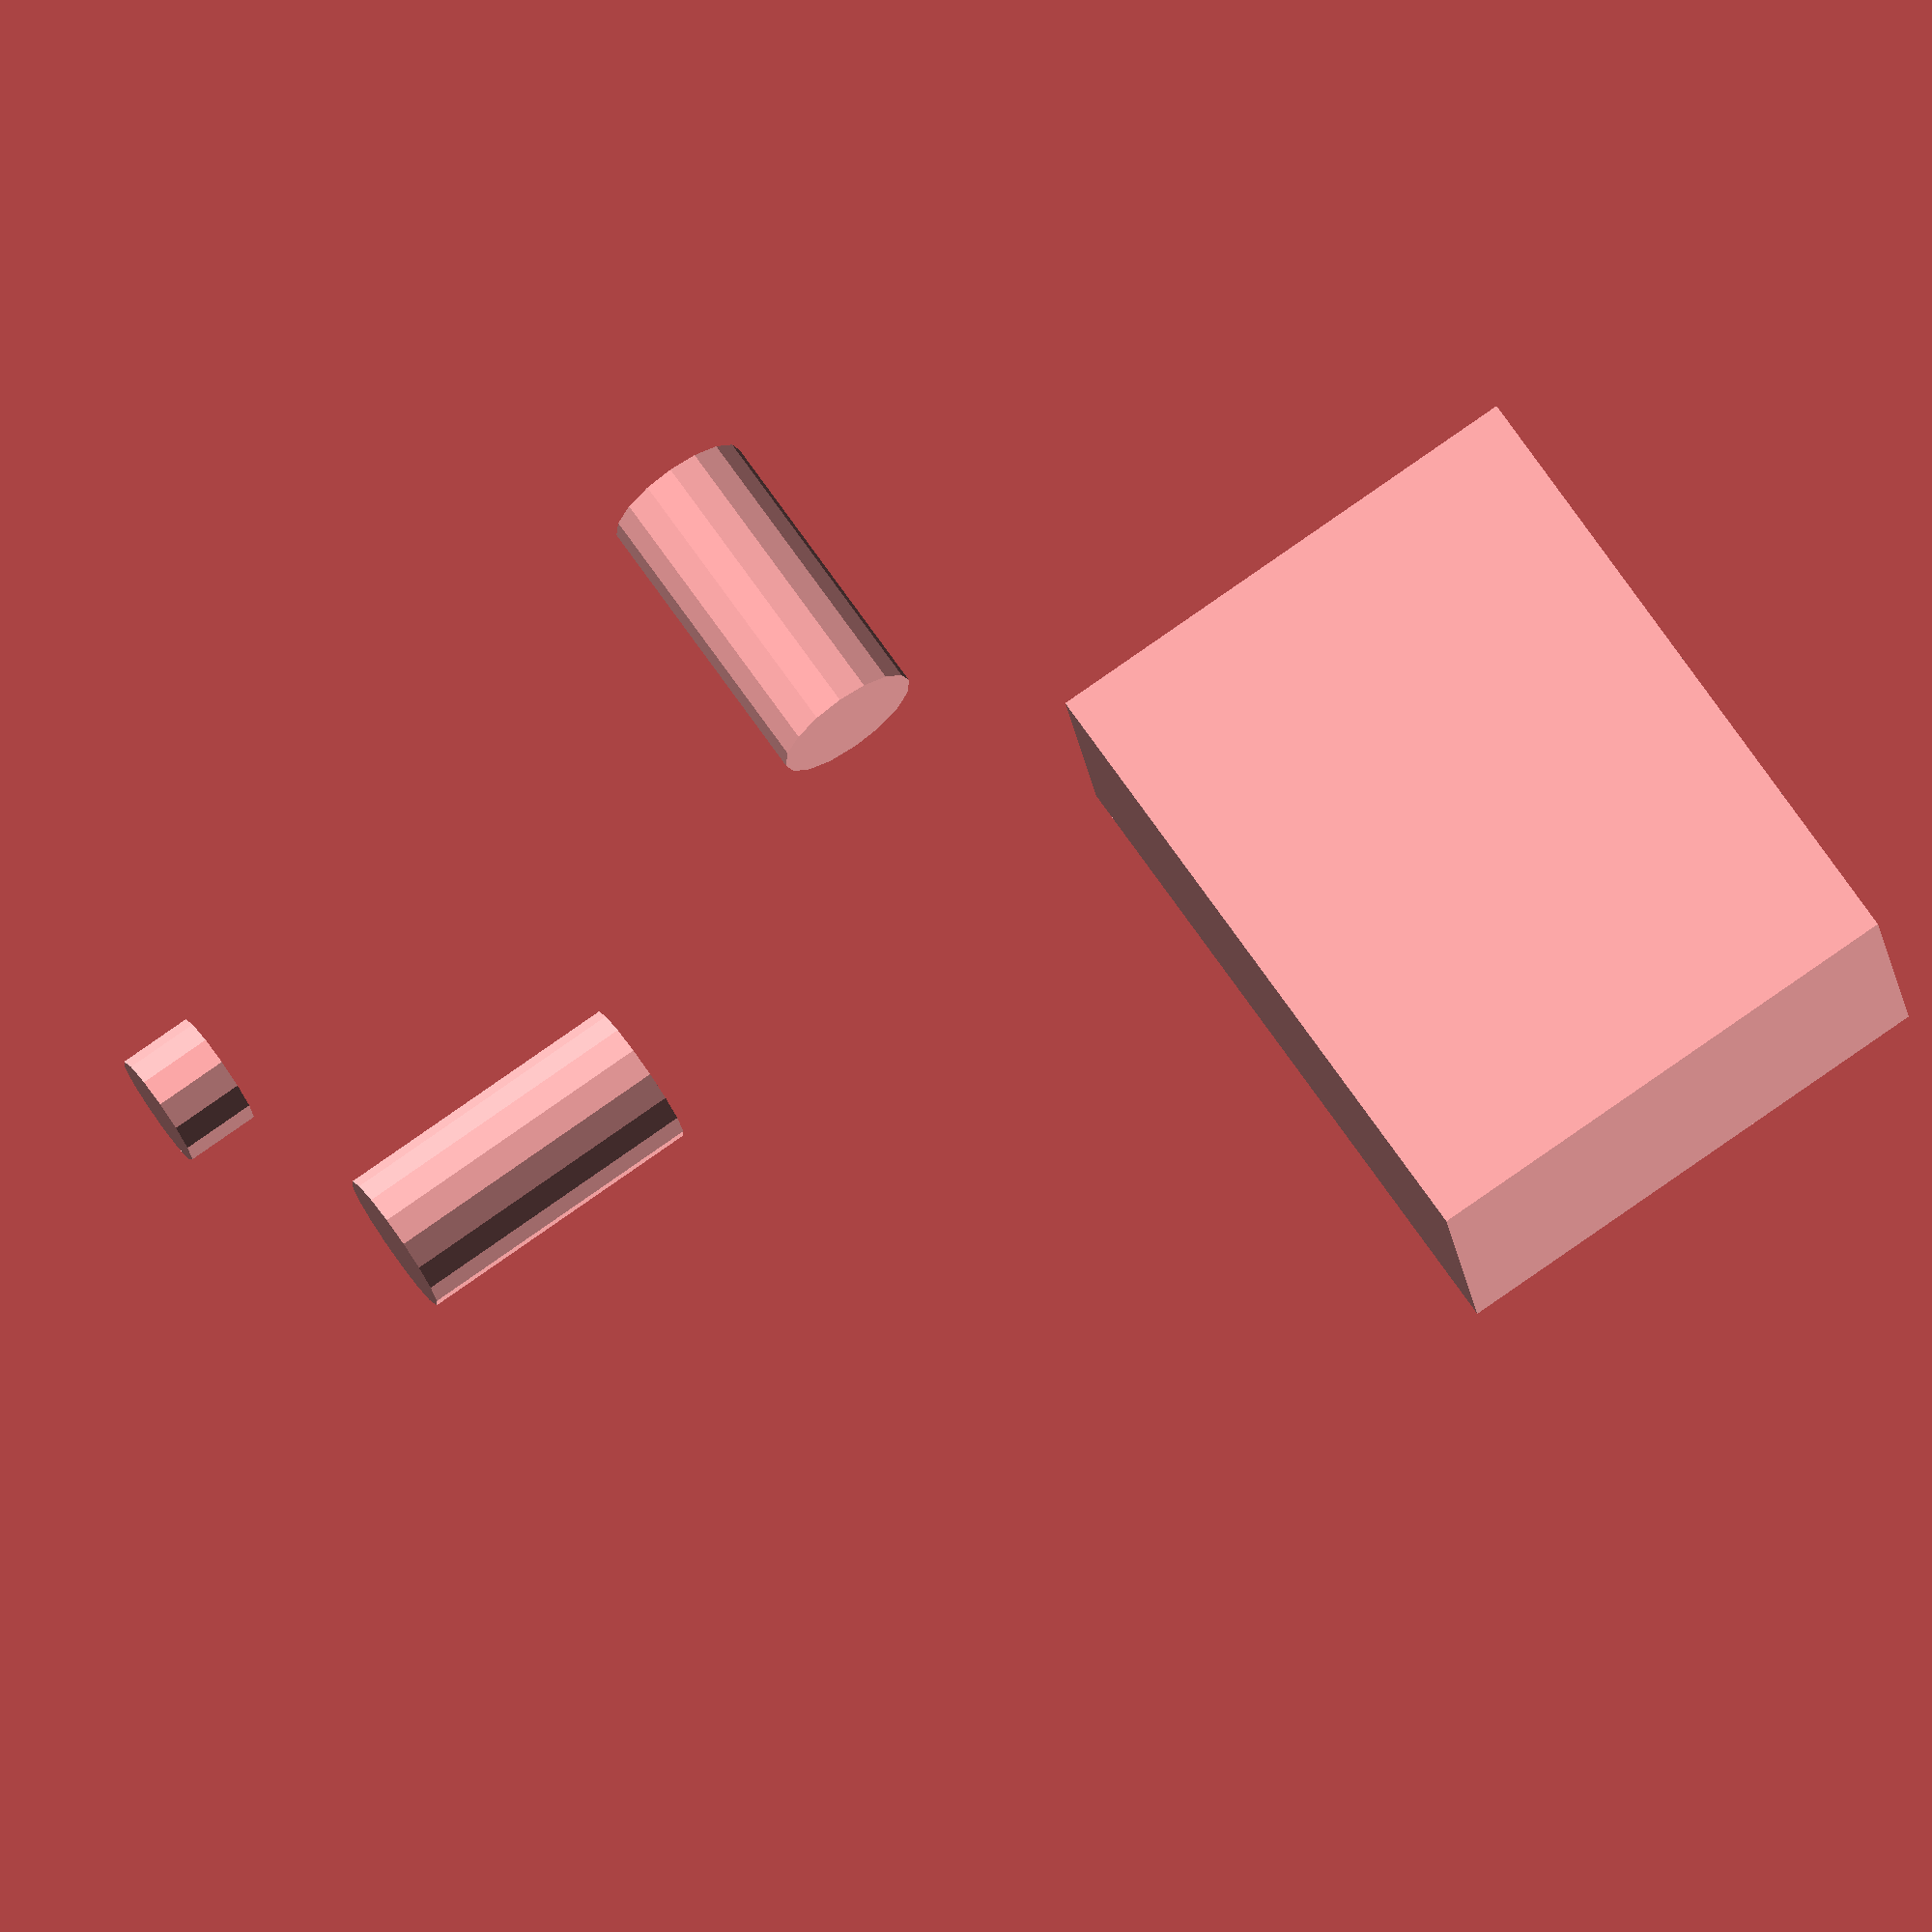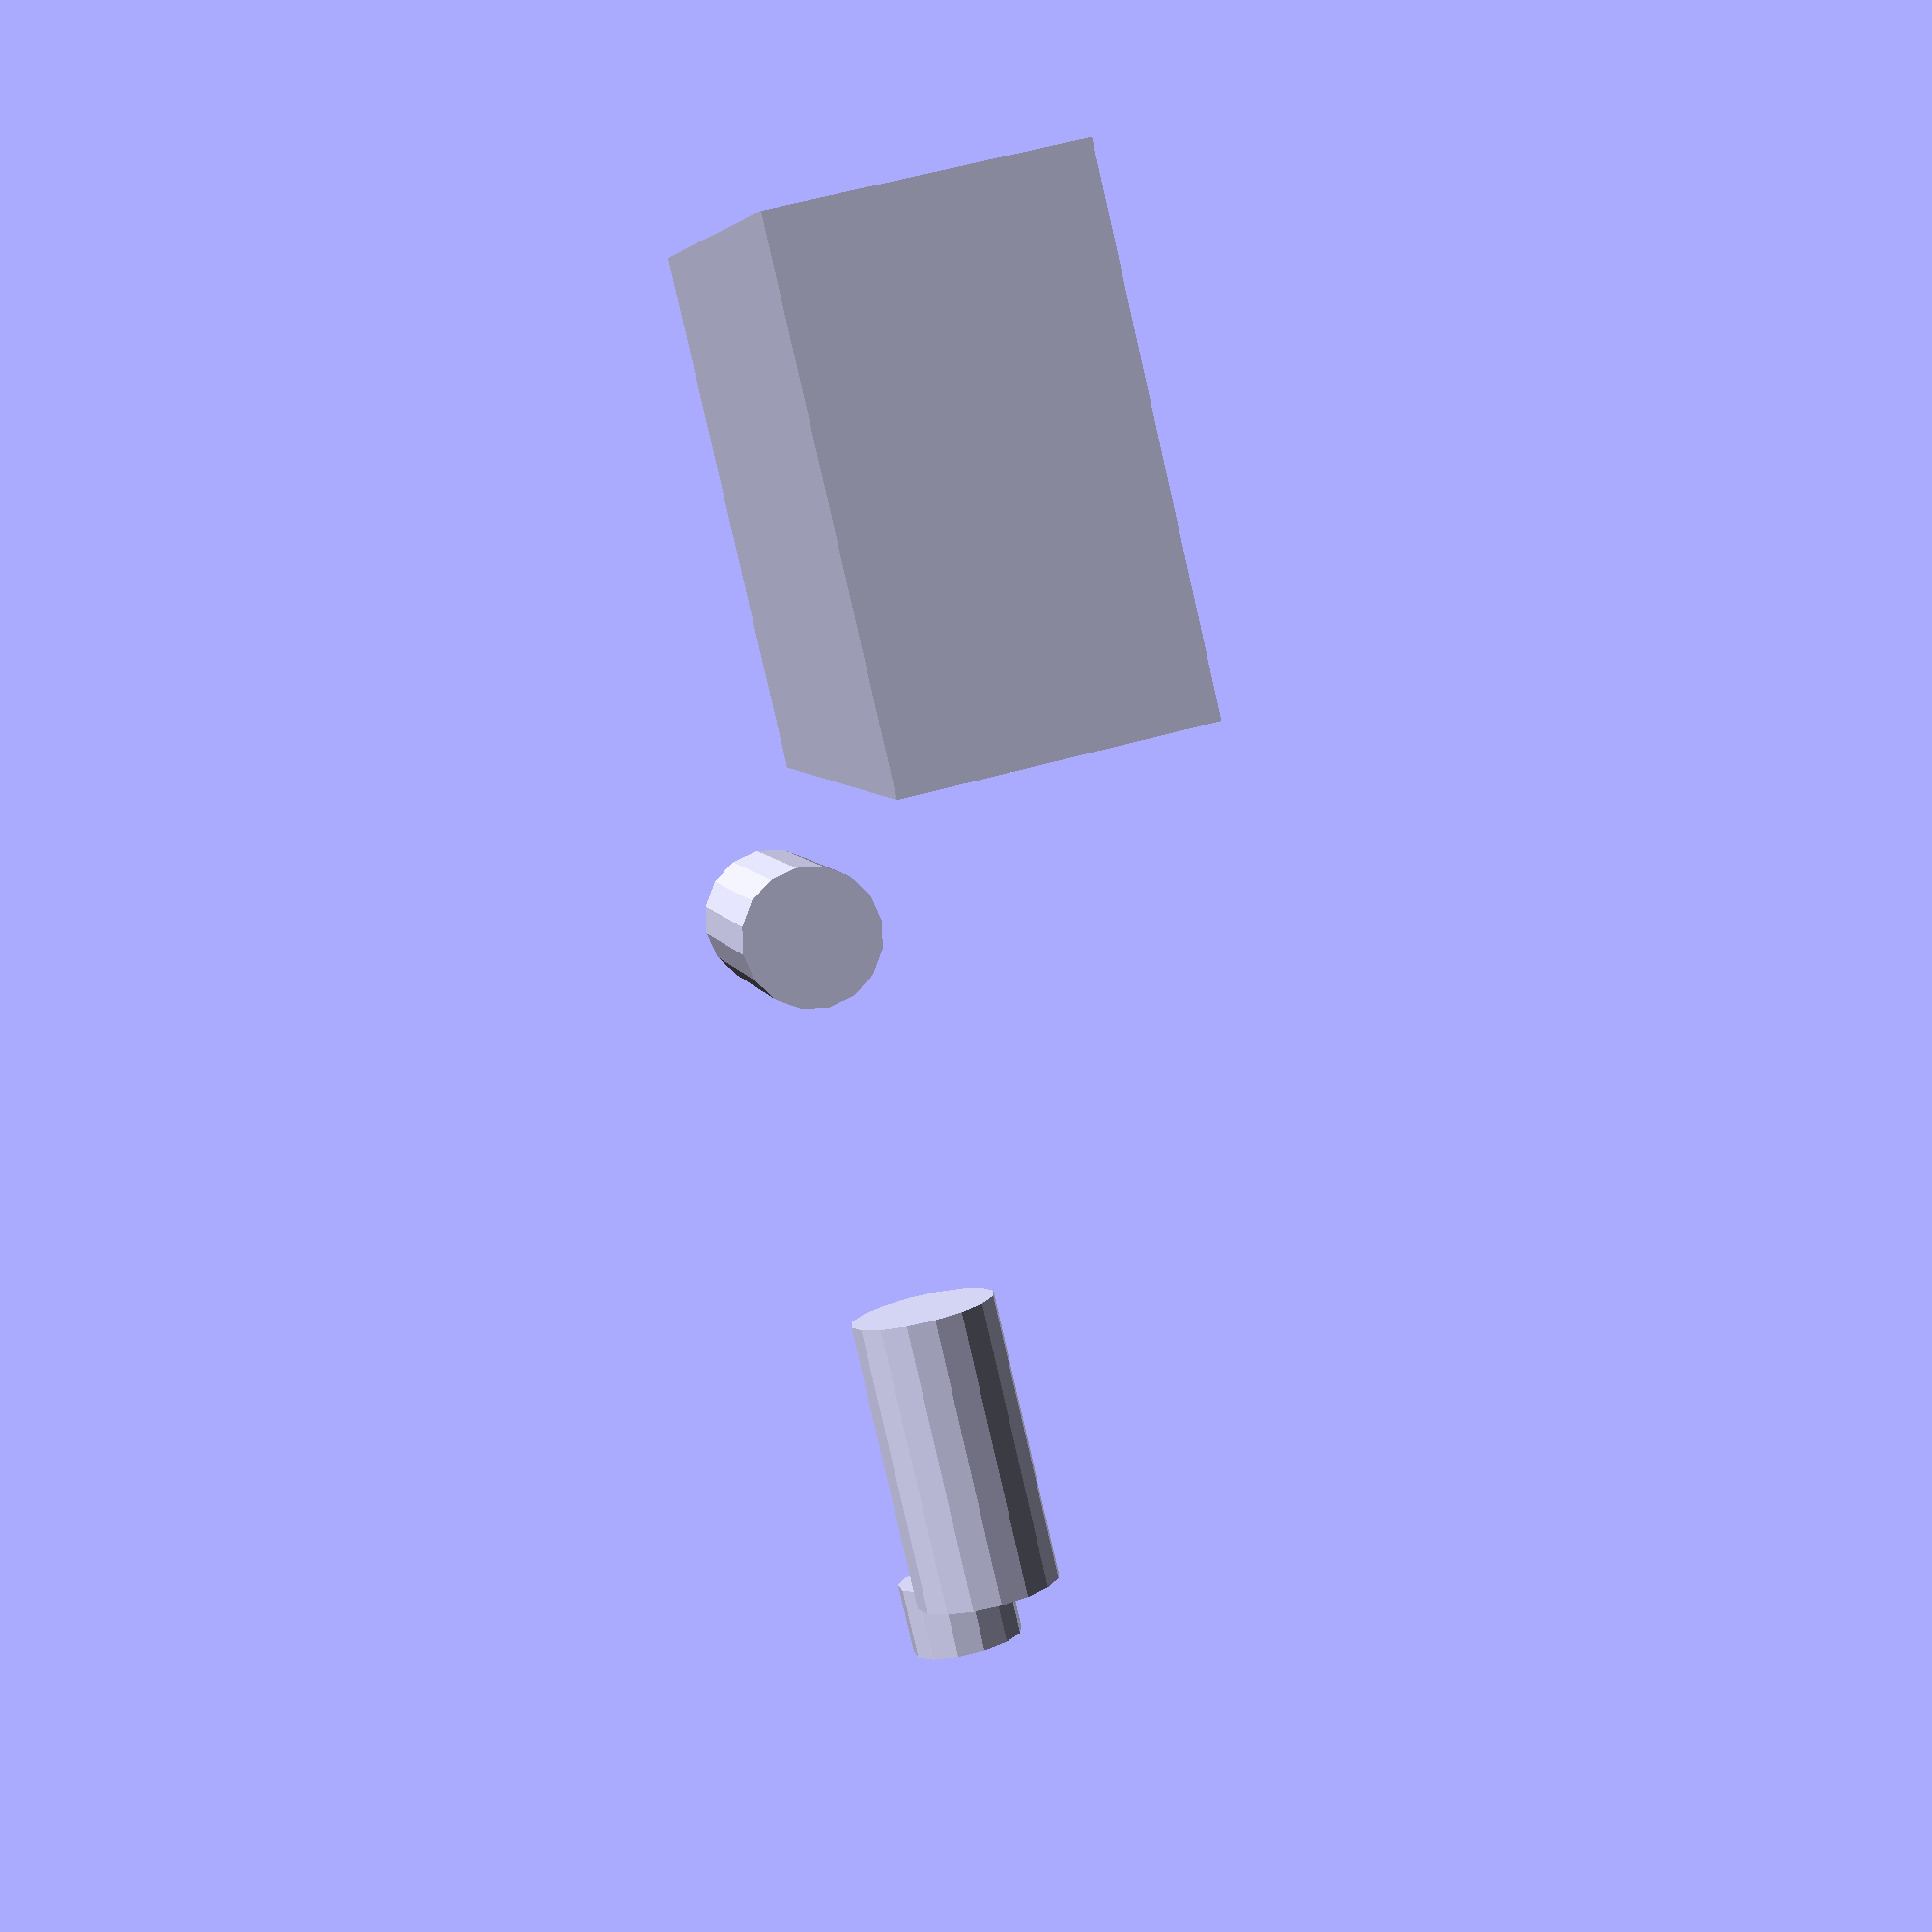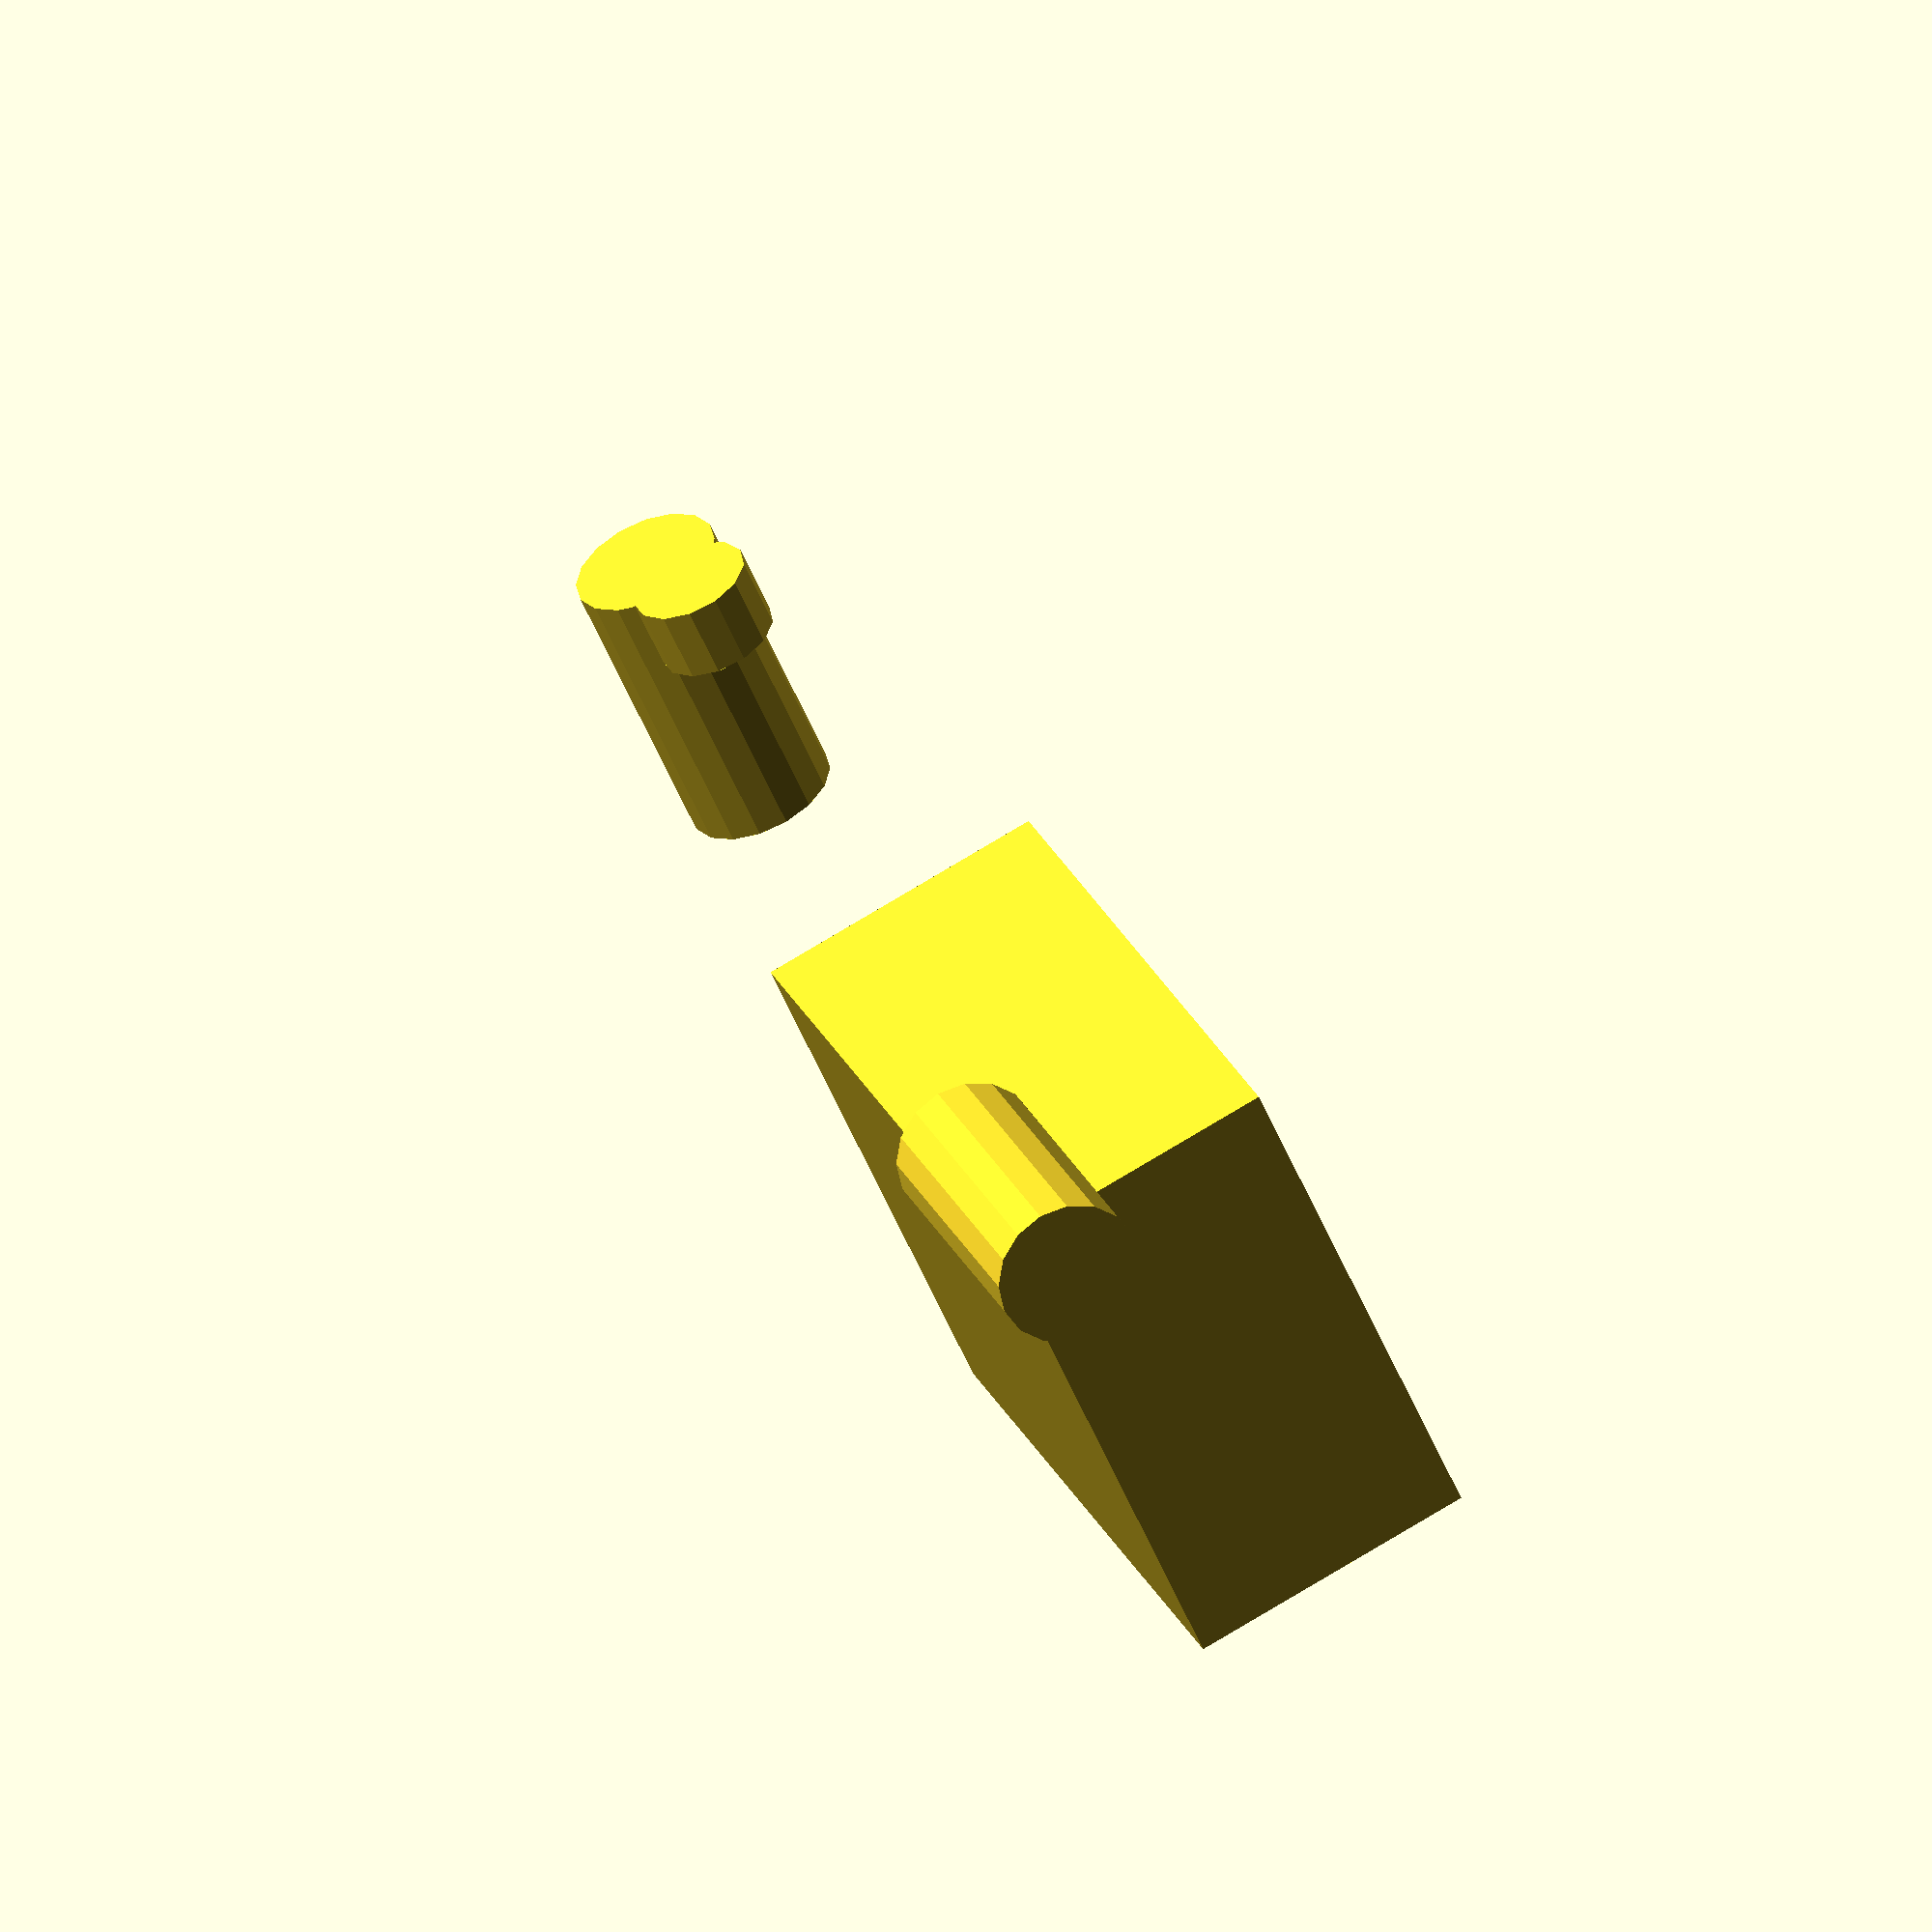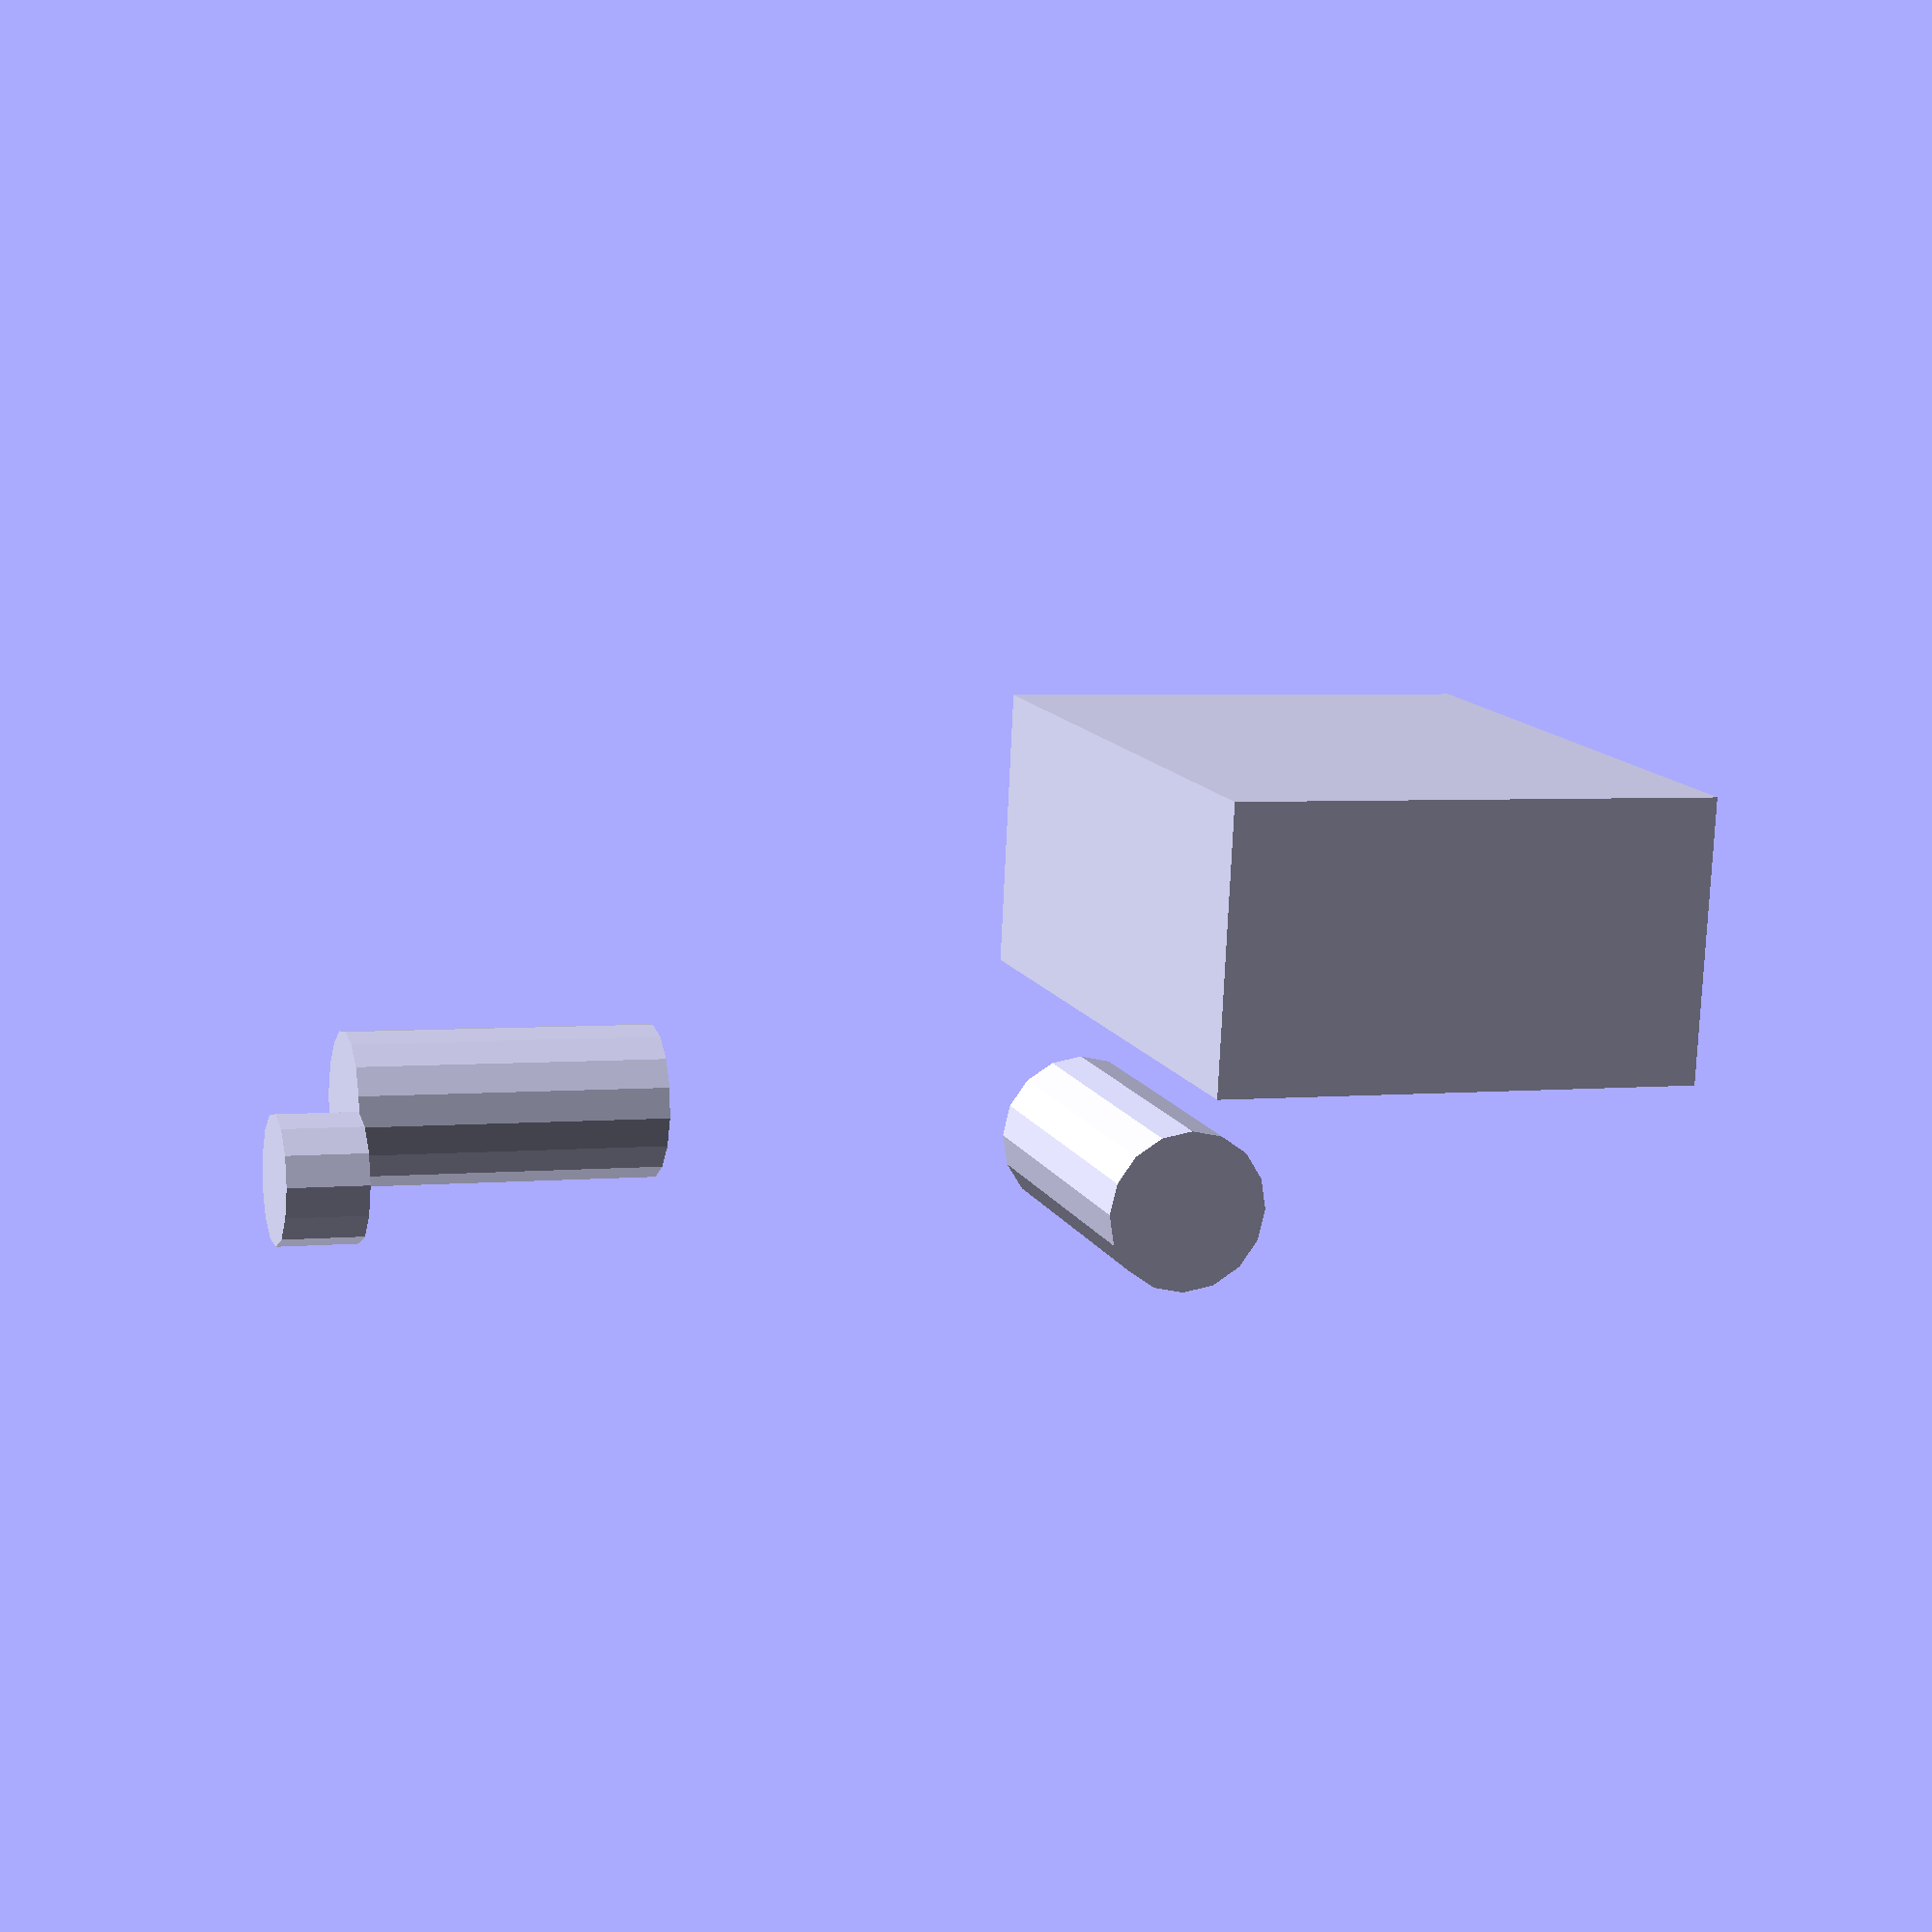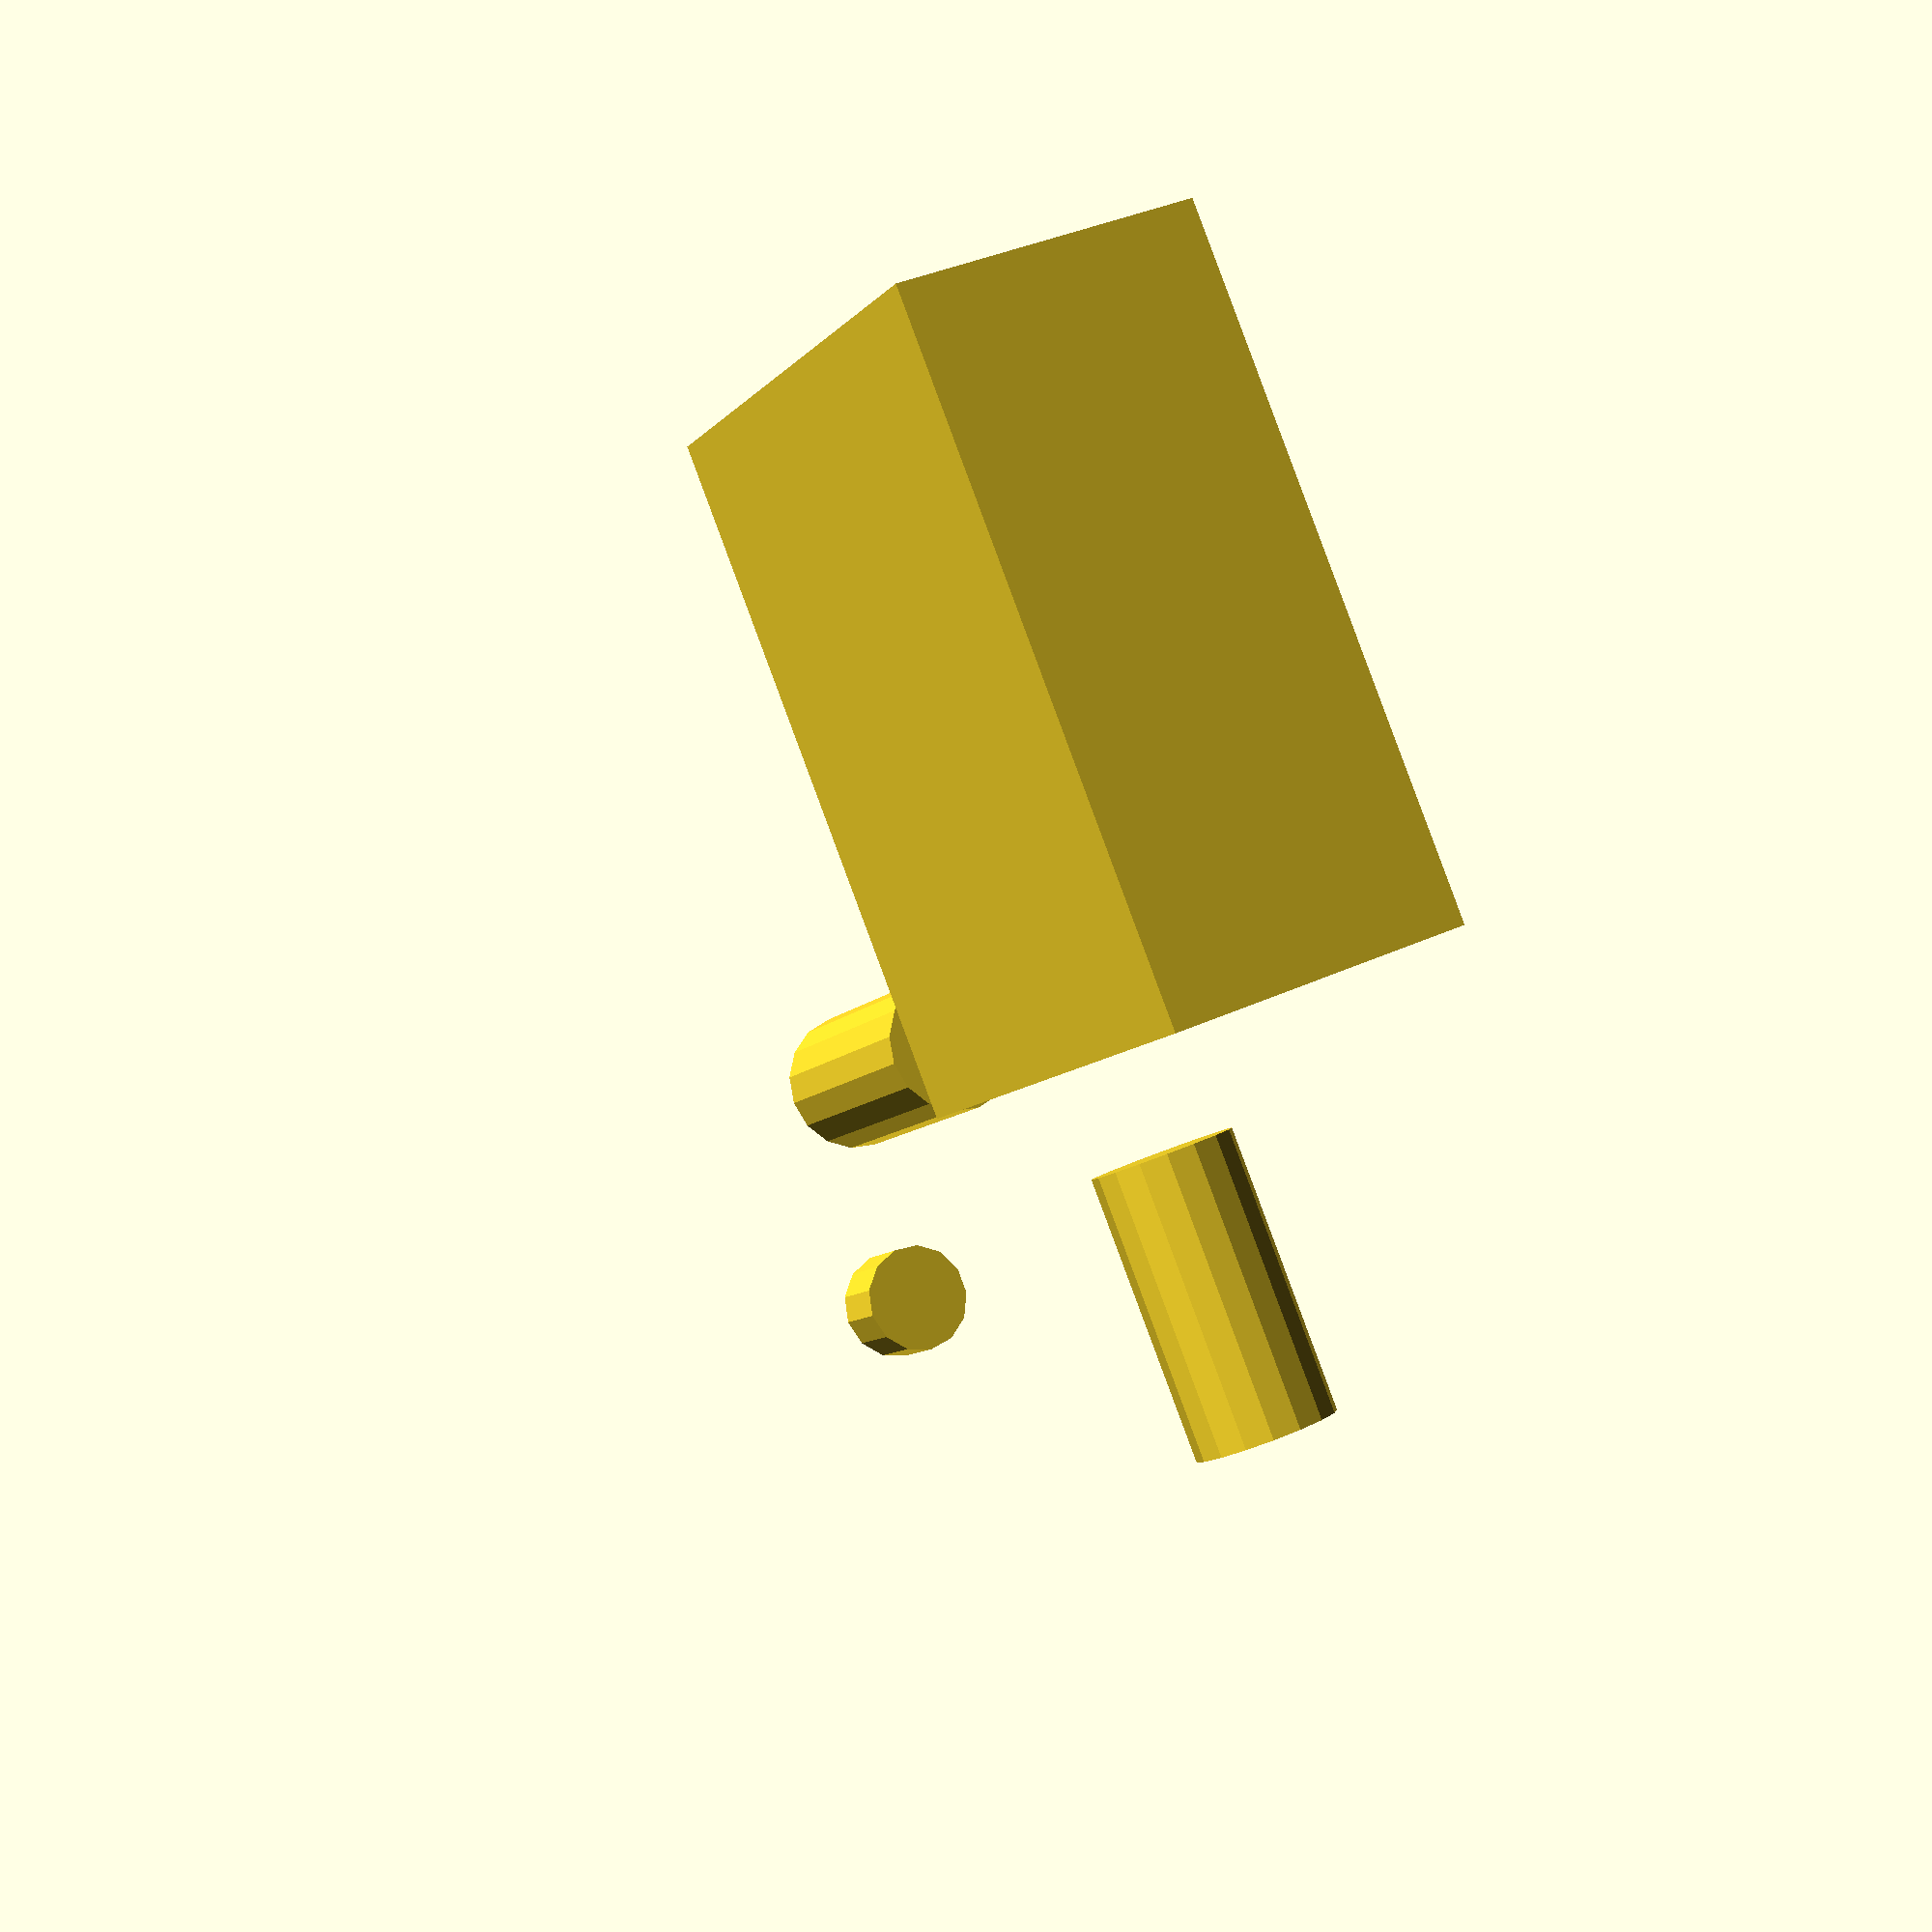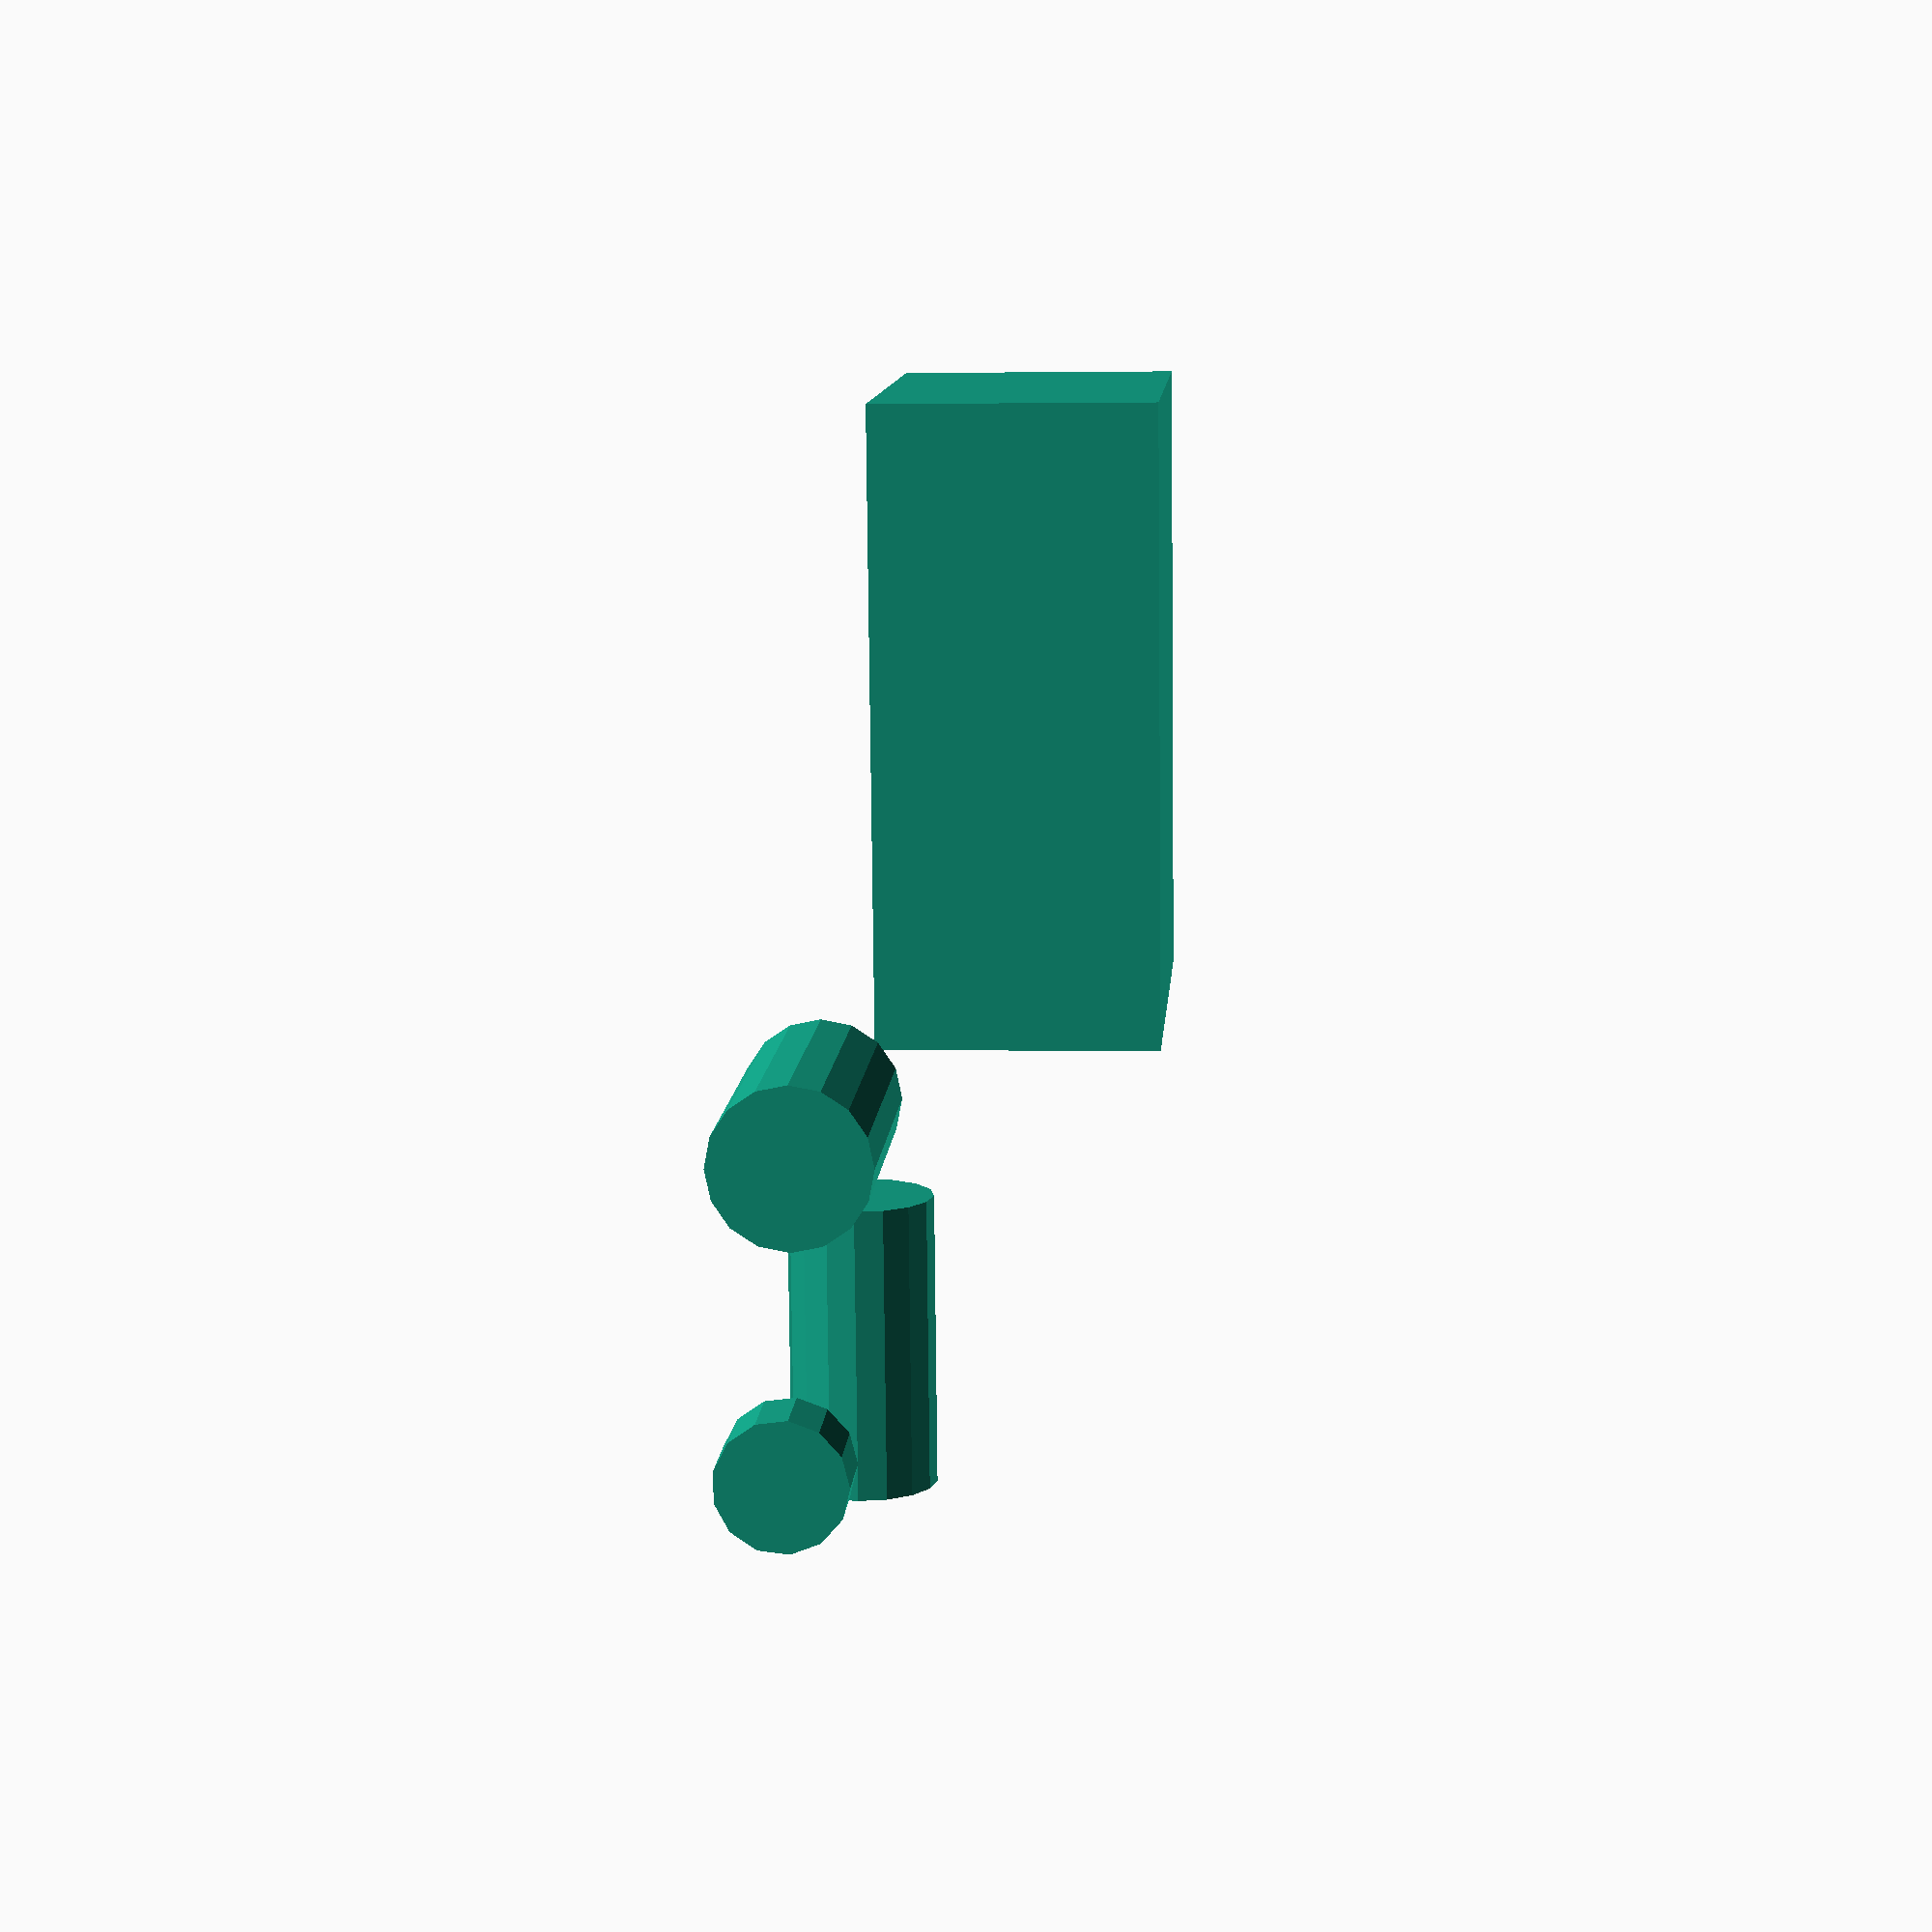
<openscad>
module wiring_passthrough() {

    translate([-20,-50,10])
        rotate([0,90,90])
        cylinder(20,5,5,true);
    translate([15,-28,10])
        rotate([0,90,0])
        cylinder(20,5,5,true);
    translate([30,-45,10])
        rotate([0,90,0])
        cylinder(5,4,4,true);
    translate([-50,-10,0])
        cube([35,45,20], center = true);
}

wiring_passthrough();
</openscad>
<views>
elev=18.0 azim=145.5 roll=5.9 proj=o view=solid
elev=302.8 azim=38.8 roll=73.4 proj=p view=wireframe
elev=281.5 azim=221.5 roll=59.1 proj=o view=wireframe
elev=258.3 azim=198.2 roll=2.7 proj=p view=solid
elev=323.8 azim=42.0 roll=238.6 proj=p view=solid
elev=178.5 azim=188.9 roll=86.1 proj=p view=solid
</views>
